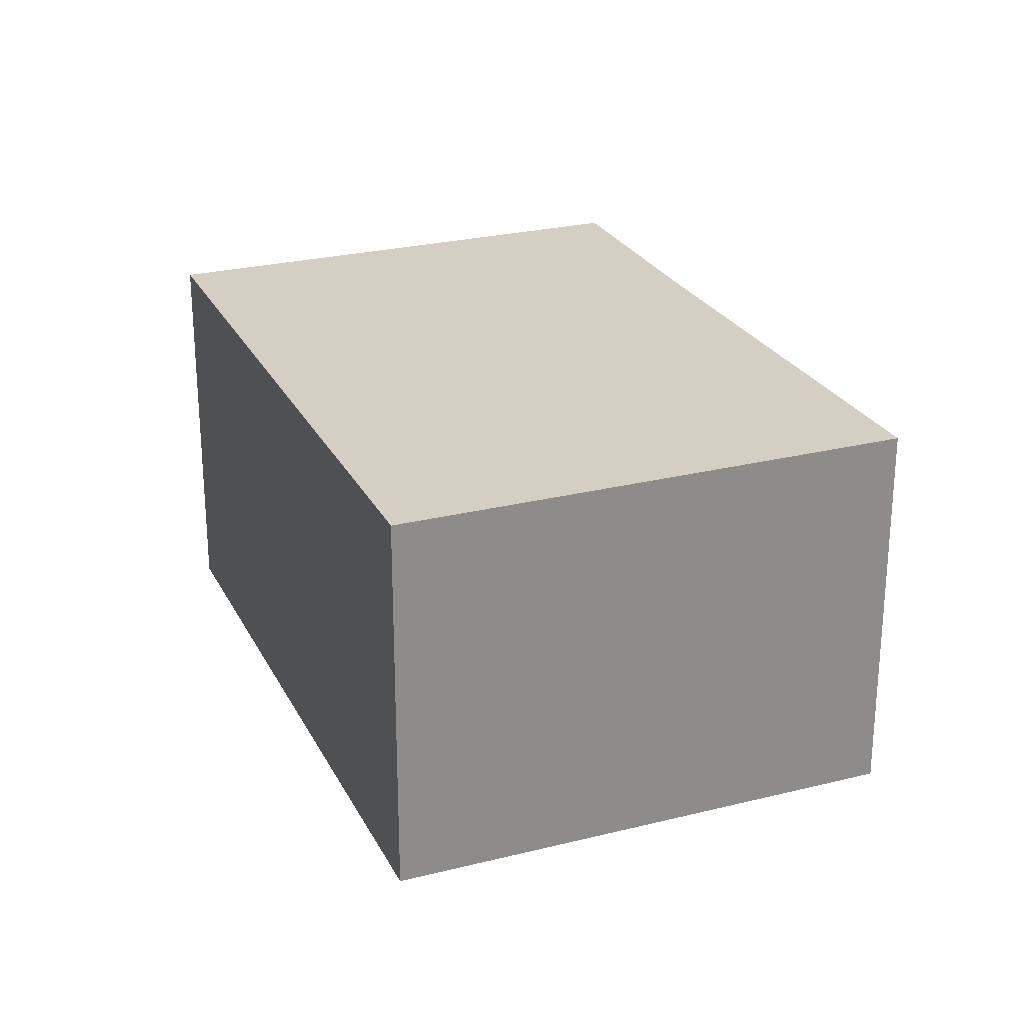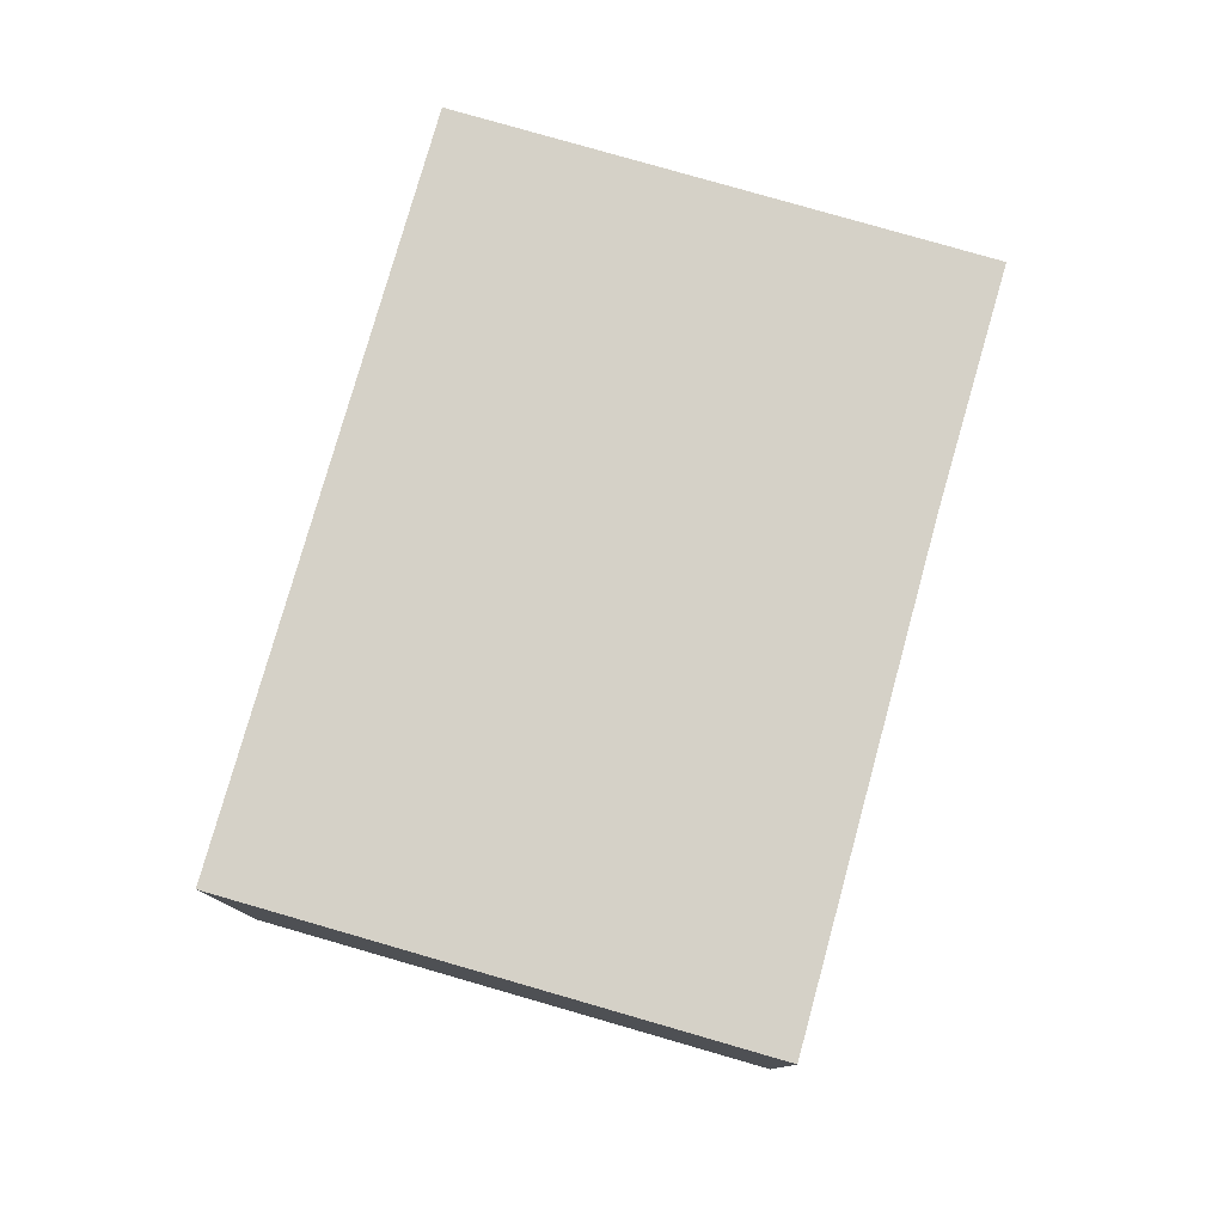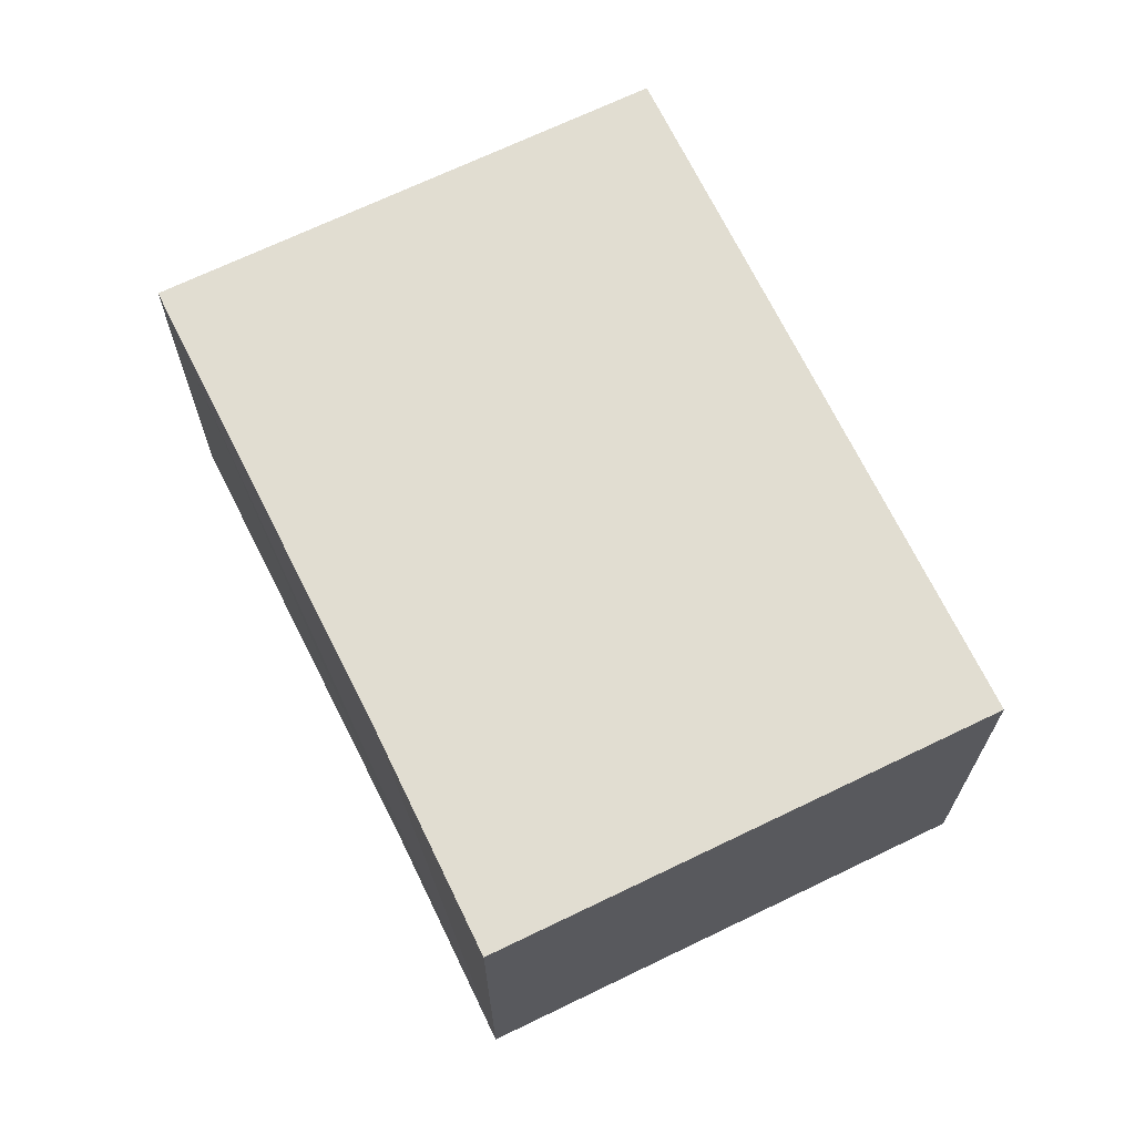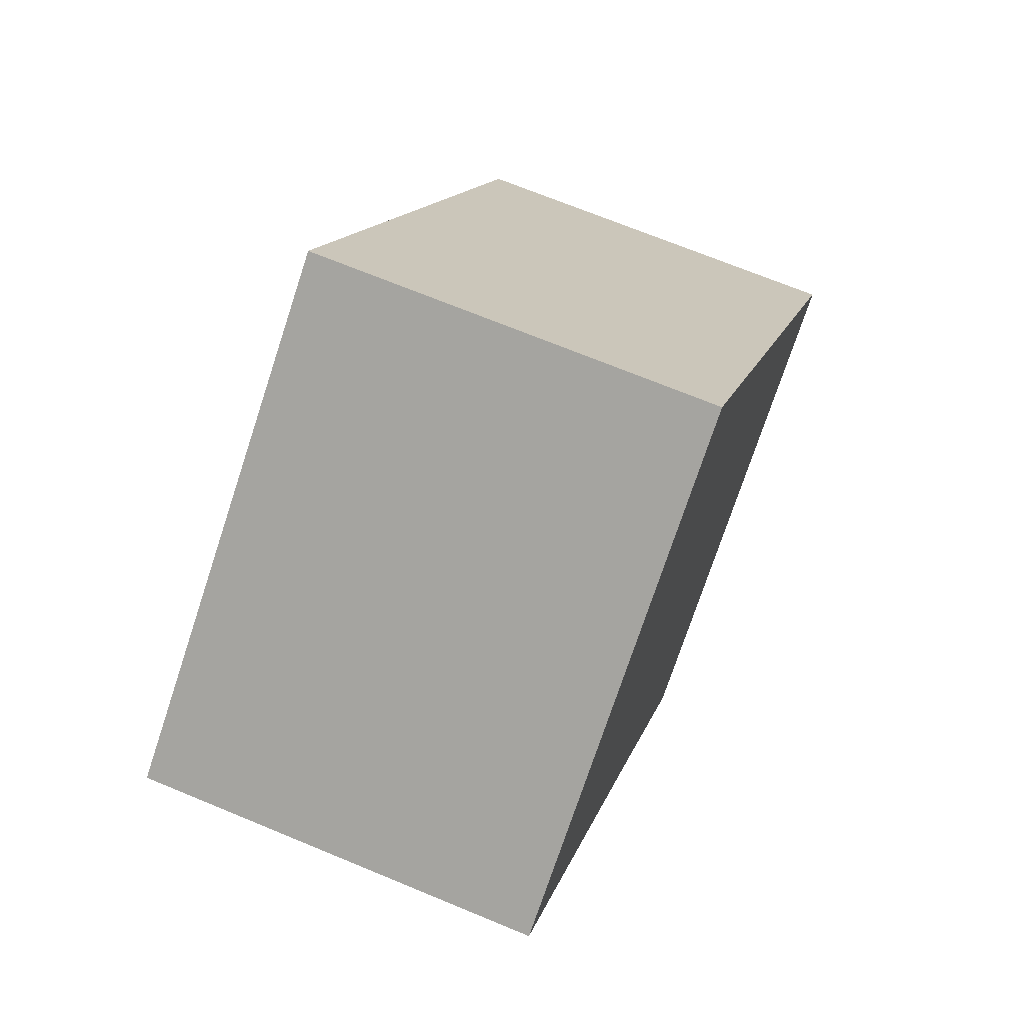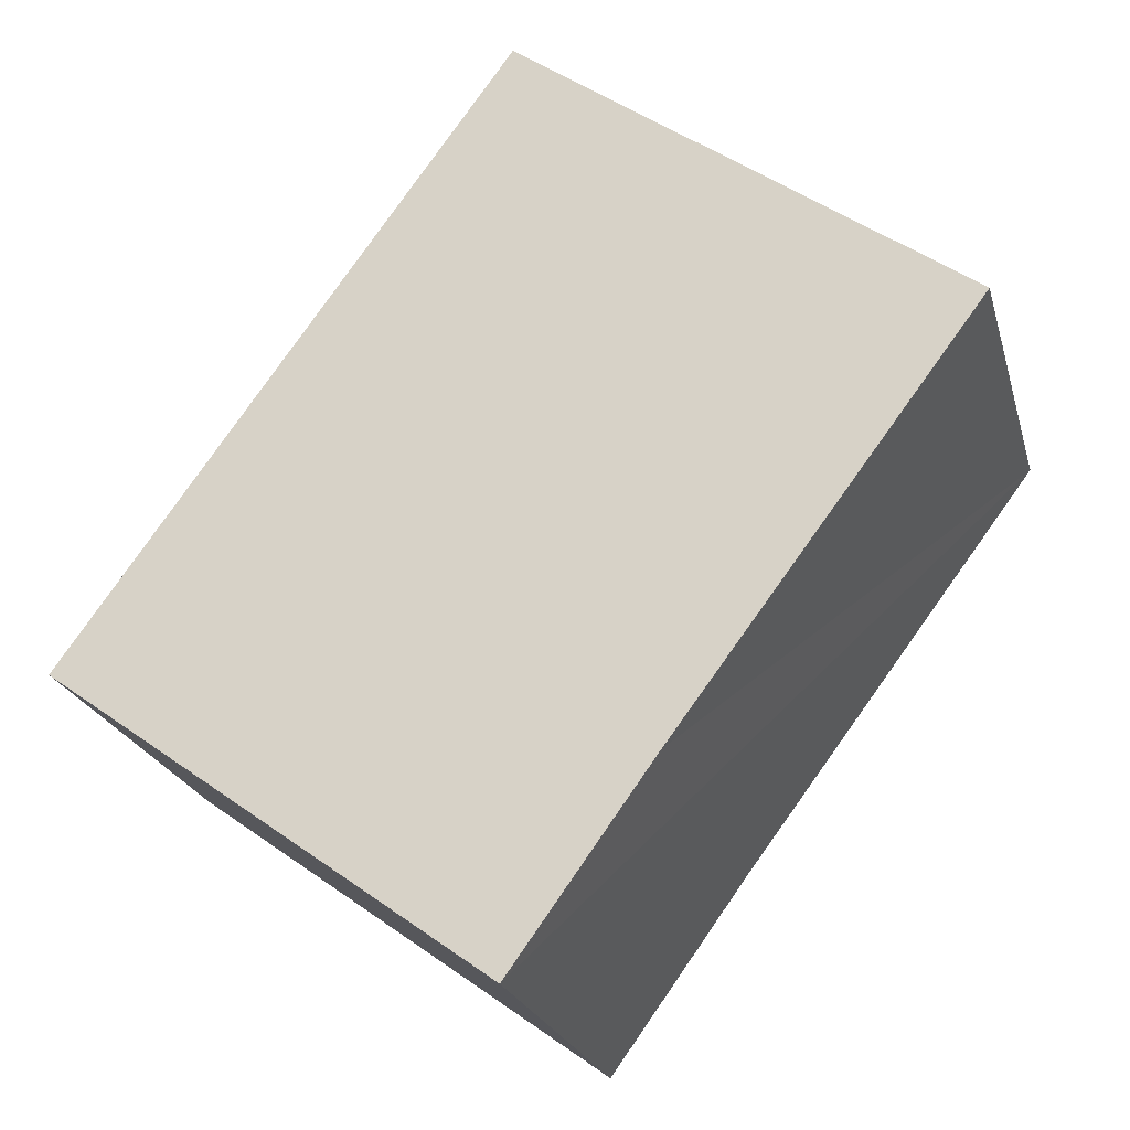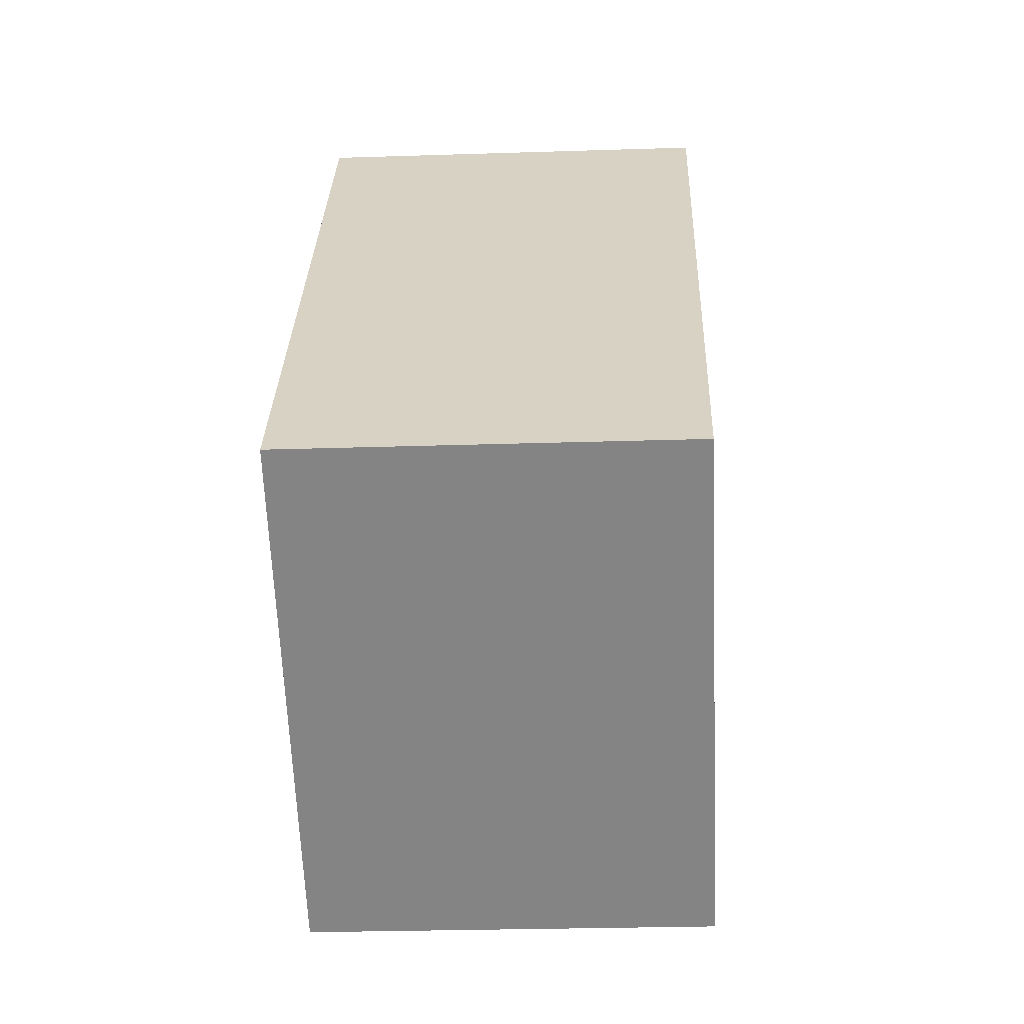
<metadata>
{"format":"obj","ext":"obj","renderer":"f3d","projection":"perspective","resolution":1024,"background":"white","views":[{"elev":25.7,"azim":14.1,"up":"+Y"},{"elev":79.7,"azim":52.0,"up":"+Y"},{"elev":68.8,"azim":-169.9,"up":"+Y"},{"elev":69.2,"azim":112.6,"up":"+Z"},{"elev":-22.5,"azim":14.3,"up":"+Z"},{"elev":-25.7,"azim":-87.0,"up":"+Z"}]}
</metadata>
<code>
v  1.466 1.34 2.023
v  1.452 1.34 -1.053
v  0 1.34 8.205e-17
v  1.924 1.34 -0.401
v  2.94 1.34 0.955
v  1.452 6.448e-17 -1.053
v  0 0 0
v  1.466 -1.239e-16 2.023
v  2.94 -5.848e-17 0.955
v  1.924 2.455e-17 -0.401
g defaultobject
f 1 2 3
f 2 1 4
f 4 1 5
f 6 3 2
f 3 6 7
f 7 1 3
f 1 7 8
f 8 5 1
f 5 8 9
f 4 6 2
f 6 4 5
f 6 5 10
f 10 5 9
f 6 8 7
f 8 6 10
f 8 10 9

</code>
